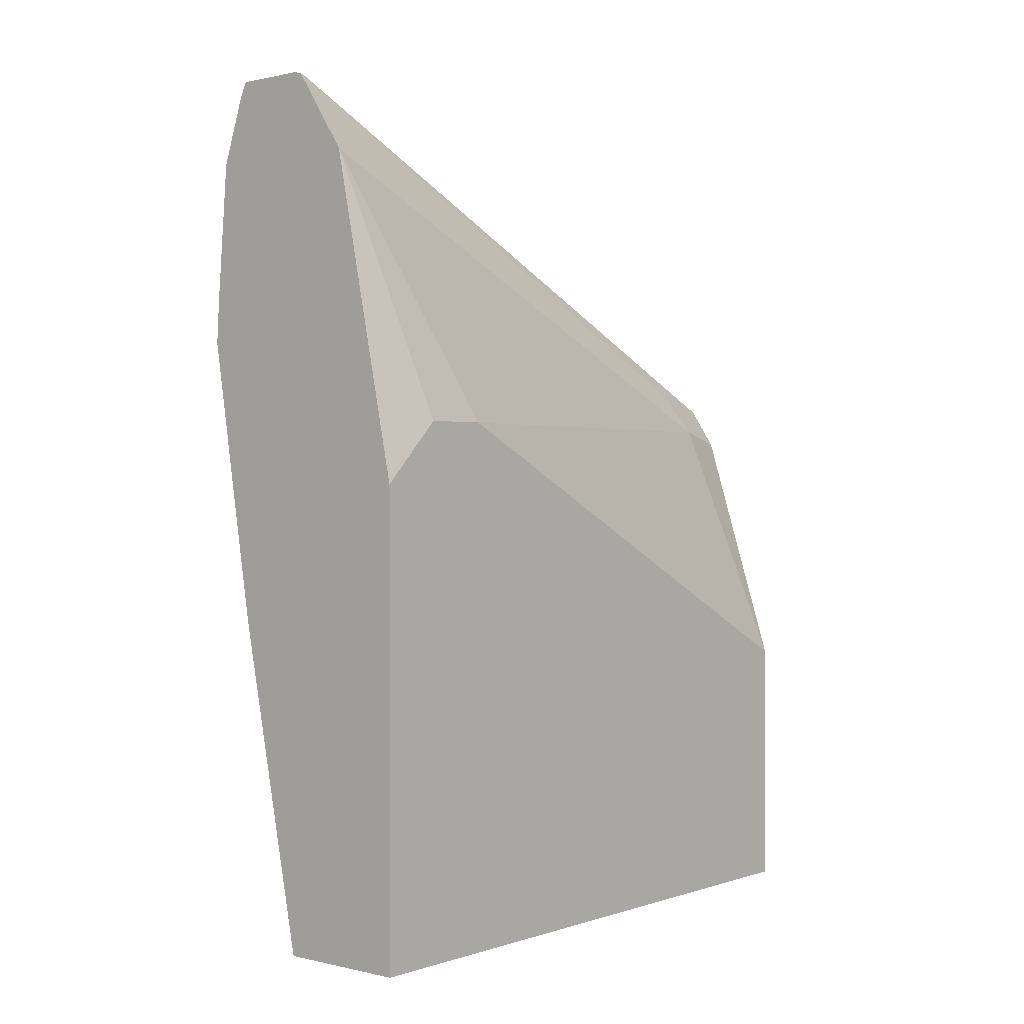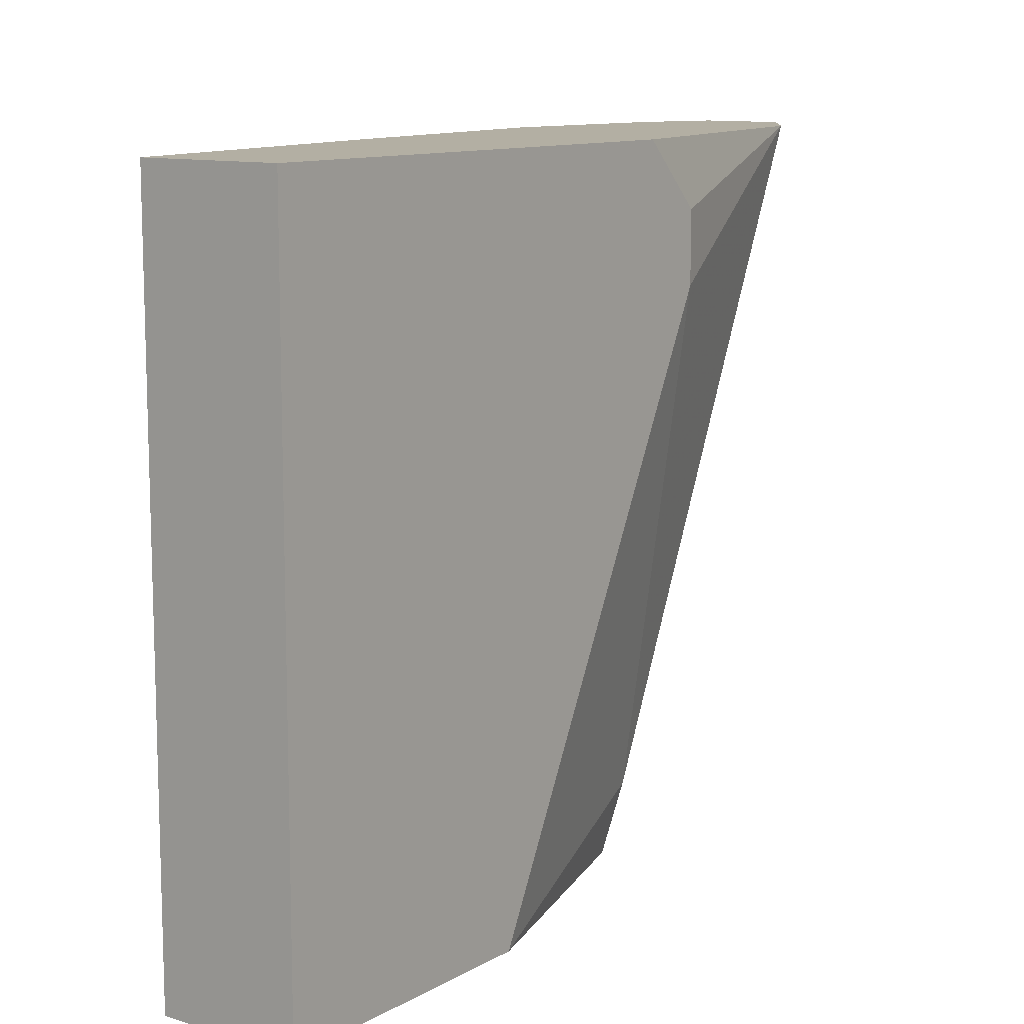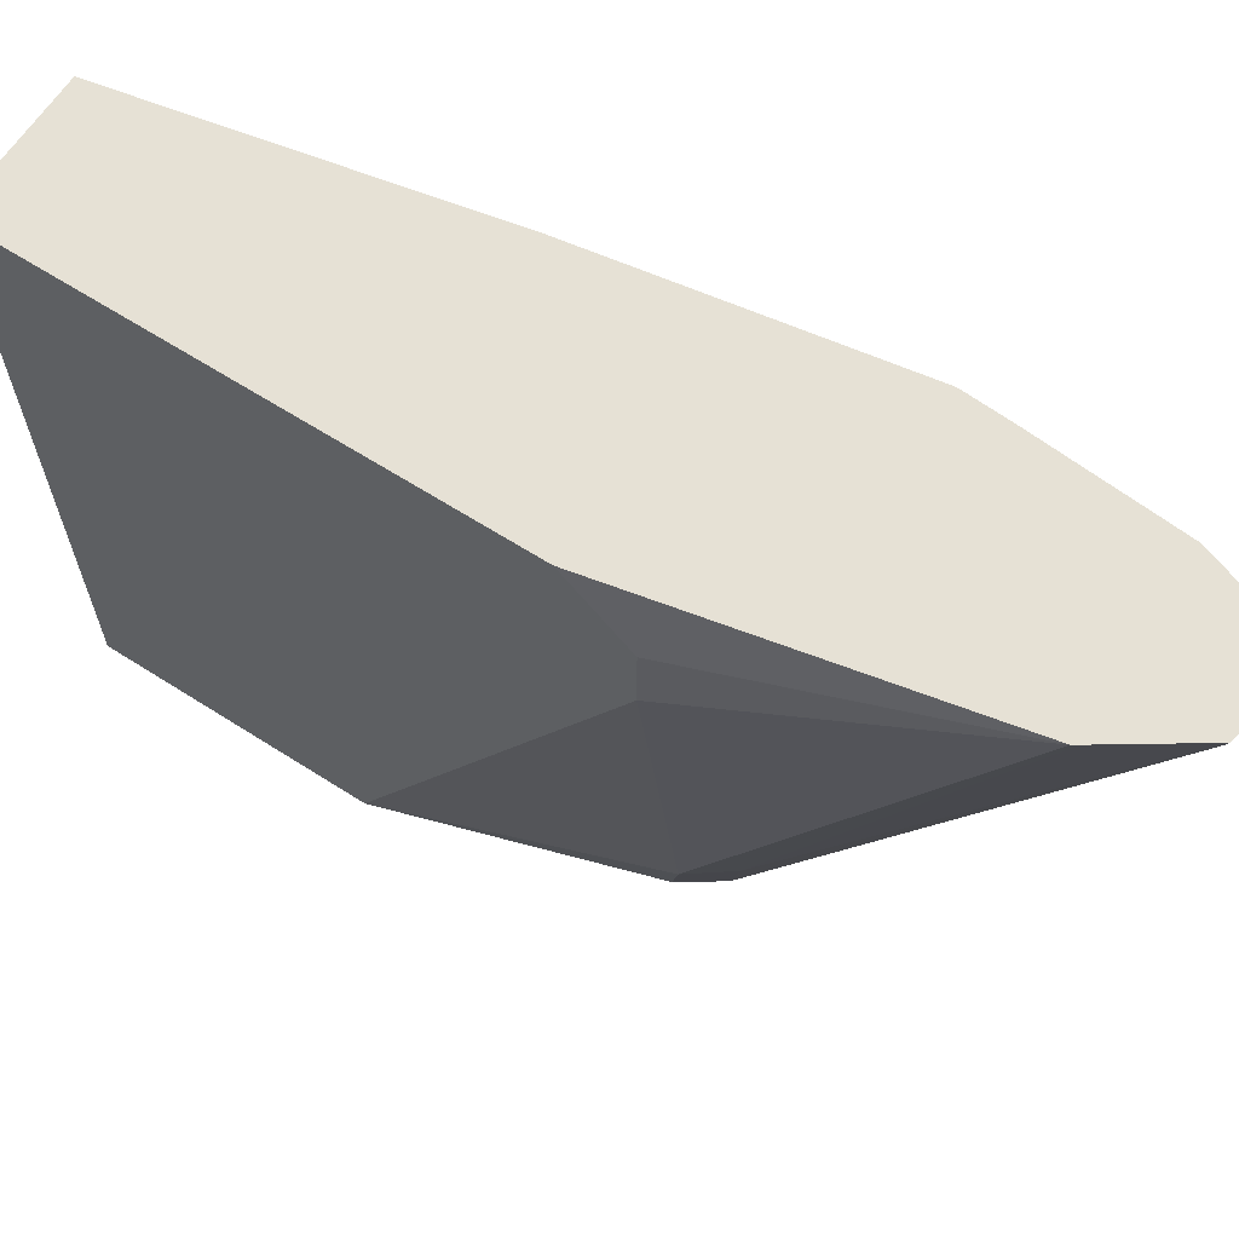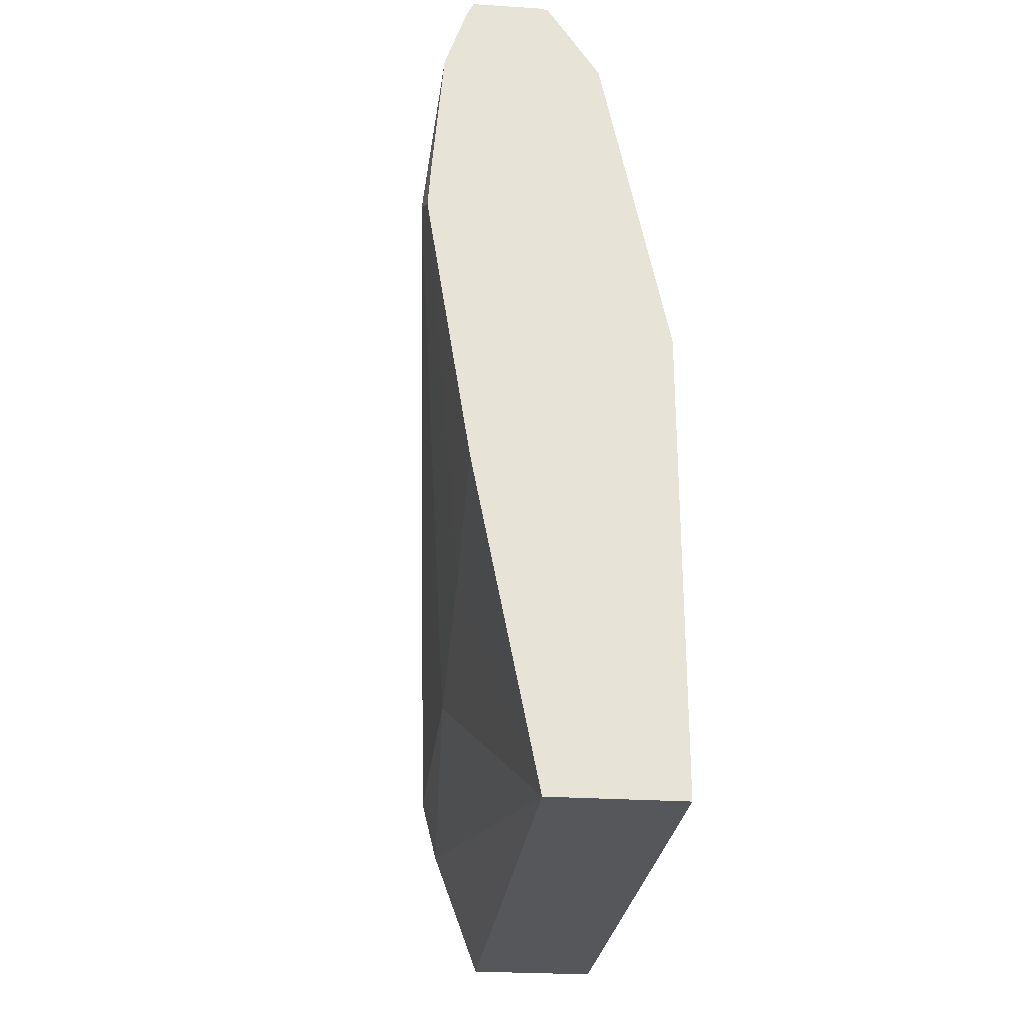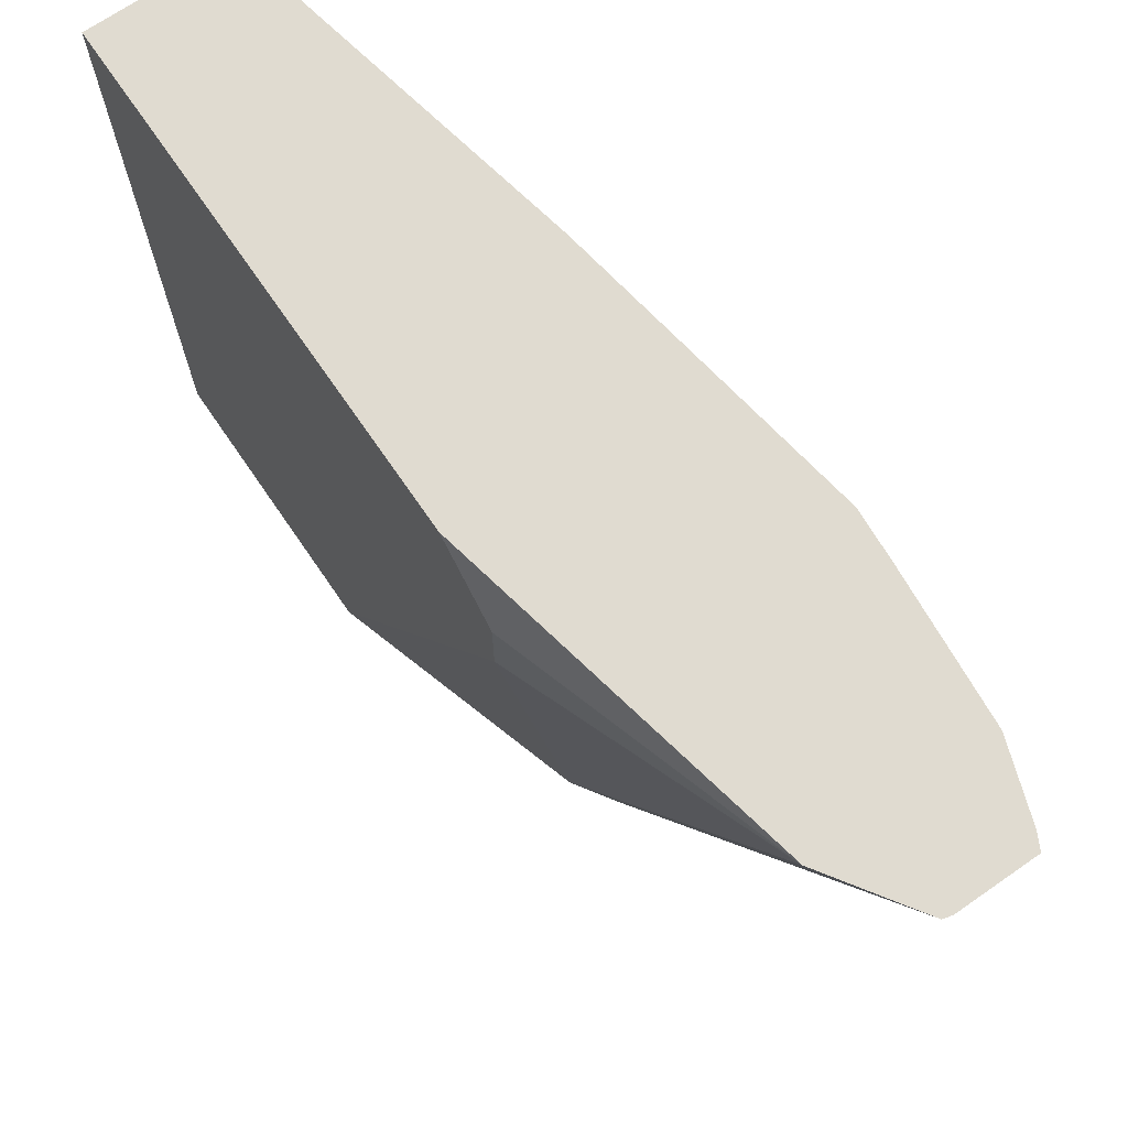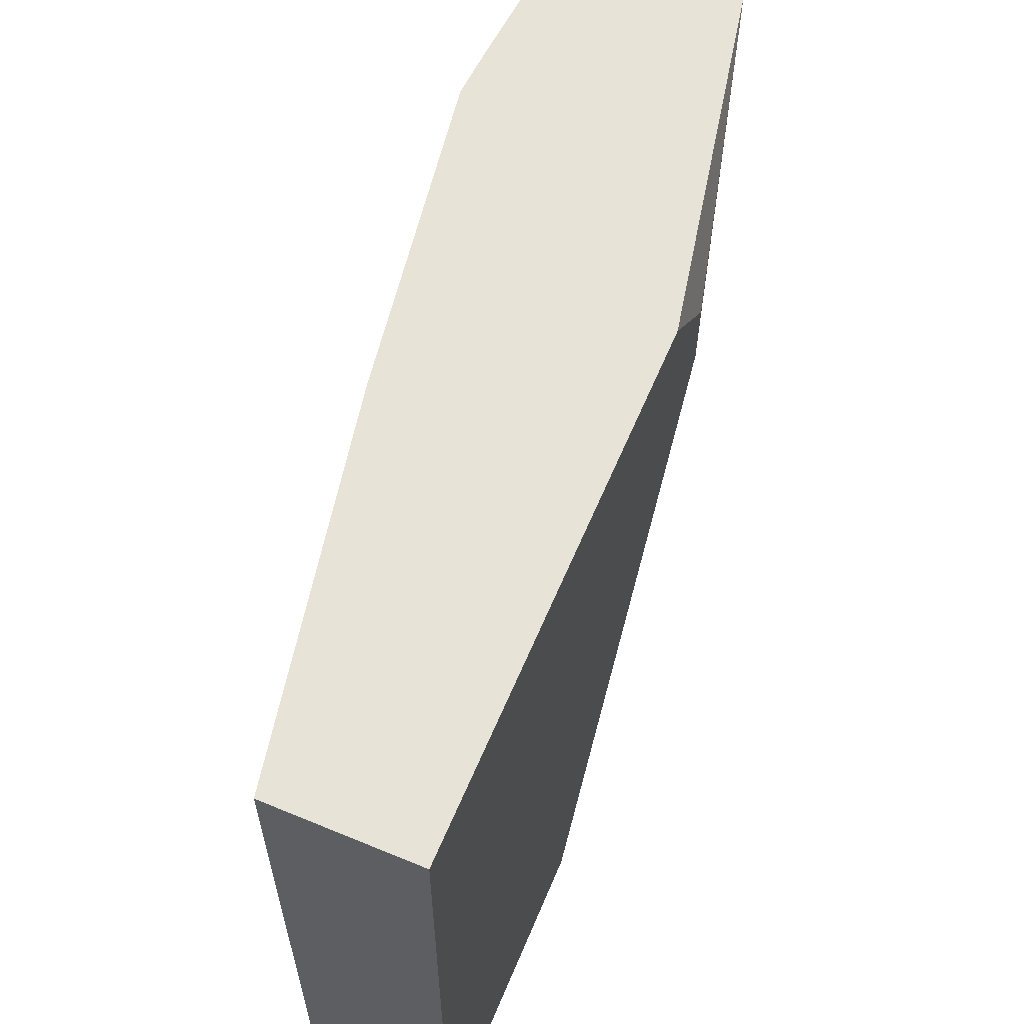
<metadata>
{"format":"obj","ext":"obj","renderer":"f3d","projection":"perspective","resolution":1024,"background":"white","views":[{"elev":0.9,"azim":40.0,"up":"+Y"},{"elev":11.1,"azim":36.6,"up":"+Z"},{"elev":64.3,"azim":122.8,"up":"+Z"},{"elev":-26.4,"azim":-6.0,"up":"+Y"},{"elev":70.1,"azim":145.6,"up":"+Z"},{"elev":61.8,"azim":22.9,"up":"+Z"}]}
</metadata>
<code>
v 0.2636 0.01964 -0.2446
v 0.2636 0.01964 -0.446
v 0.3041 0.01964 -0.2446
v 0.2433 0.1216 -0.2446
v 0.2433 0.1014 -0.2838
v 0.2433 0.08111 -0.3447
v 0.2484 0.06081 -0.446
v 0.3041 0.01964 -0.446
v 0.3041 0.1635 -0.2446
v 0.2294 0.208 -0.2446
v 0.2281 0.2129 -0.2534
v 0.2433 0.08111 -0.4258
v 0.2473 0.06488 -0.446
v 0.3041 0.1014 -0.446
v 0.3041 0.1825 -0.2636
v 0.2836 0.2633 -0.2446
v 0.2303 0.2217 -0.2446
v 0.2338 0.2635 -0.2446
v 0.2433 0.1825 -0.4258
v 0.2433 0.1621 -0.446
v 0.2433 0.1014 -0.446
v 0.2433 0.08108 -0.446
v 0.2798 0.1784 -0.446
v 0.2838 0.1825 -0.4258
v 0.3041 0.1216 -0.4055
v 0.3041 0.1825 -0.2838
v 0.2771 0.196 -0.419
v 0.2825 0.2649 -0.2446
v 0.2408 0.2838 -0.2446
v 0.2484 0.1926 -0.4359
v 0.2509 0.1825 -0.446
v 0.2717 0.1906 -0.446
v 0.2669 0.2872 -0.2467
v 0.2673 0.2876 -0.2446
v 0.269 0.2852 -0.2446
v 0.2755 0.2755 -0.2446
v 0.2429 0.2881 -0.2446
v 0.2568 0.196 -0.4393
v 0.2635 0.1926 -0.446
v 0.2636 0.2027 -0.4258
v 0.2649 0.2882 -0.2446
f 18 30 19
f 14 24 25
f 18 29 30
f 16 24 27
f 16 26 24
f 16 27 28
f 15 26 16
f 11 20 21
f 12 22 13
f 11 22 12
f 11 21 22
f 11 19 20
f 11 18 19
f 11 17 18
f 19 30 20
f 10 17 11
f 14 23 24
f 20 30 31
f 31 38 39
f 23 27 24
f 9 15 16
f 38 40 39
f 37 40 38
f 37 41 40
f 33 41 34
f 33 40 41
f 32 40 33
f 32 39 40
f 30 38 31
f 30 37 38
f 29 37 30
f 27 32 33
f 27 36 28
f 27 35 36
f 27 34 35
f 27 33 34
f 24 26 25
f 23 32 27
f 6 13 7
f 2 22 21
f 6 11 12
f 1 4 5
f 1 10 4
f 1 17 10
f 1 18 17
f 1 29 18
f 1 37 29
f 1 41 37
f 1 5 6
f 6 12 13
f 1 36 35
f 1 28 36
f 1 16 28
f 1 9 16
f 1 3 9
f 1 8 3
f 1 2 8
f 1 35 34
f 1 6 7
f 1 34 41
f 2 7 13
f 1 7 2
f 5 11 6
f 5 10 11
f 4 10 5
f 3 15 9
f 3 25 26
f 3 14 25
f 3 8 14
f 3 26 15
f 2 23 14
f 2 32 23
f 2 39 32
f 2 31 39
f 2 20 31
f 2 21 20
f 2 13 22
f 2 14 8

</code>
